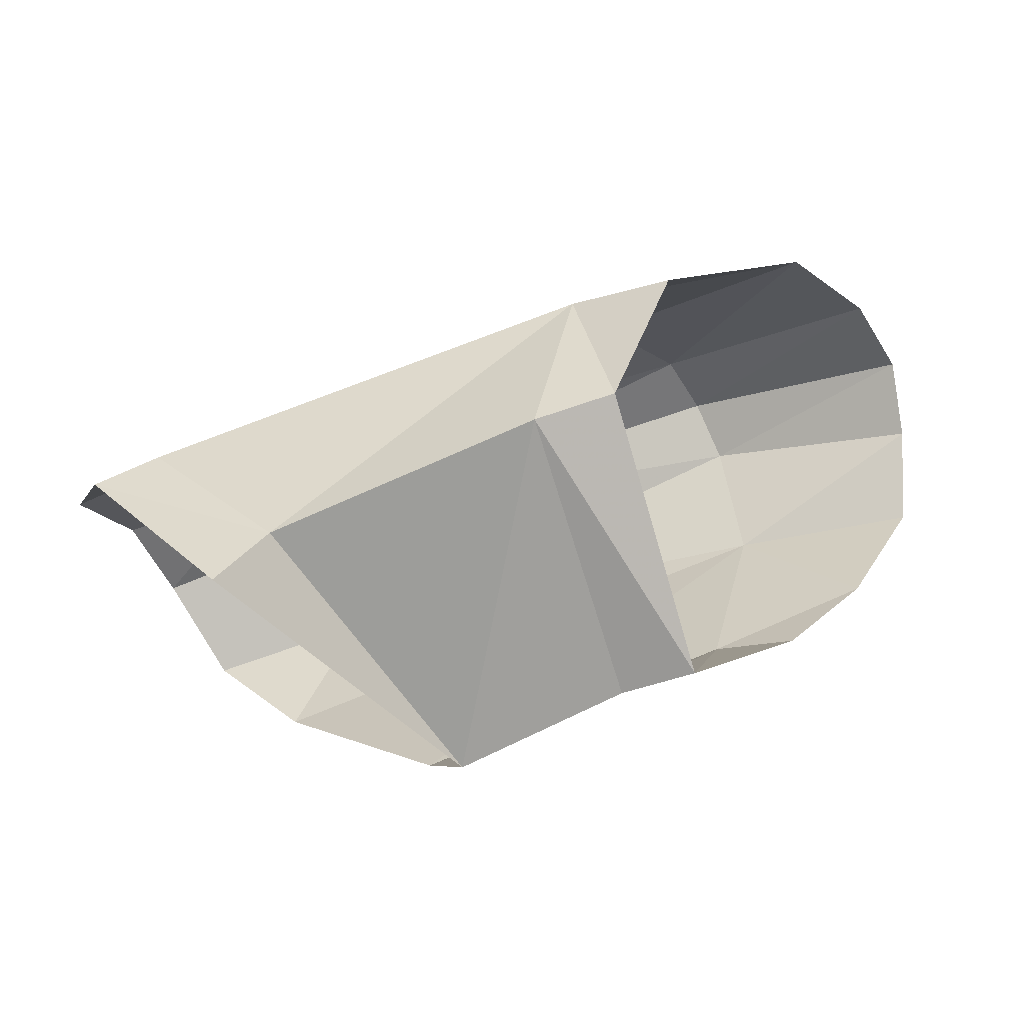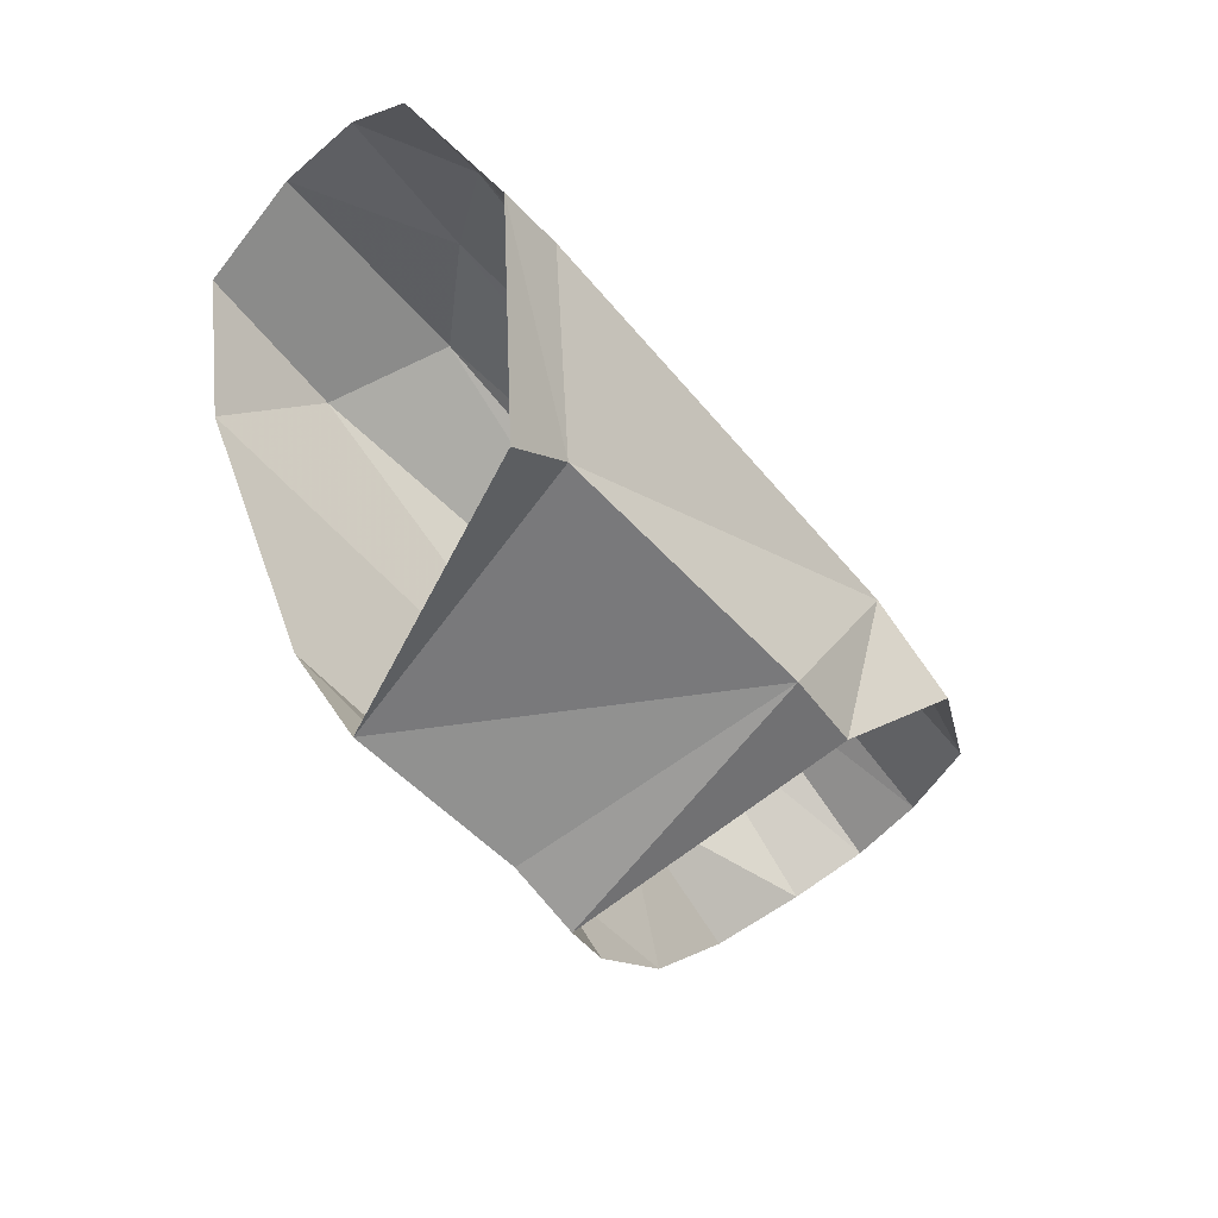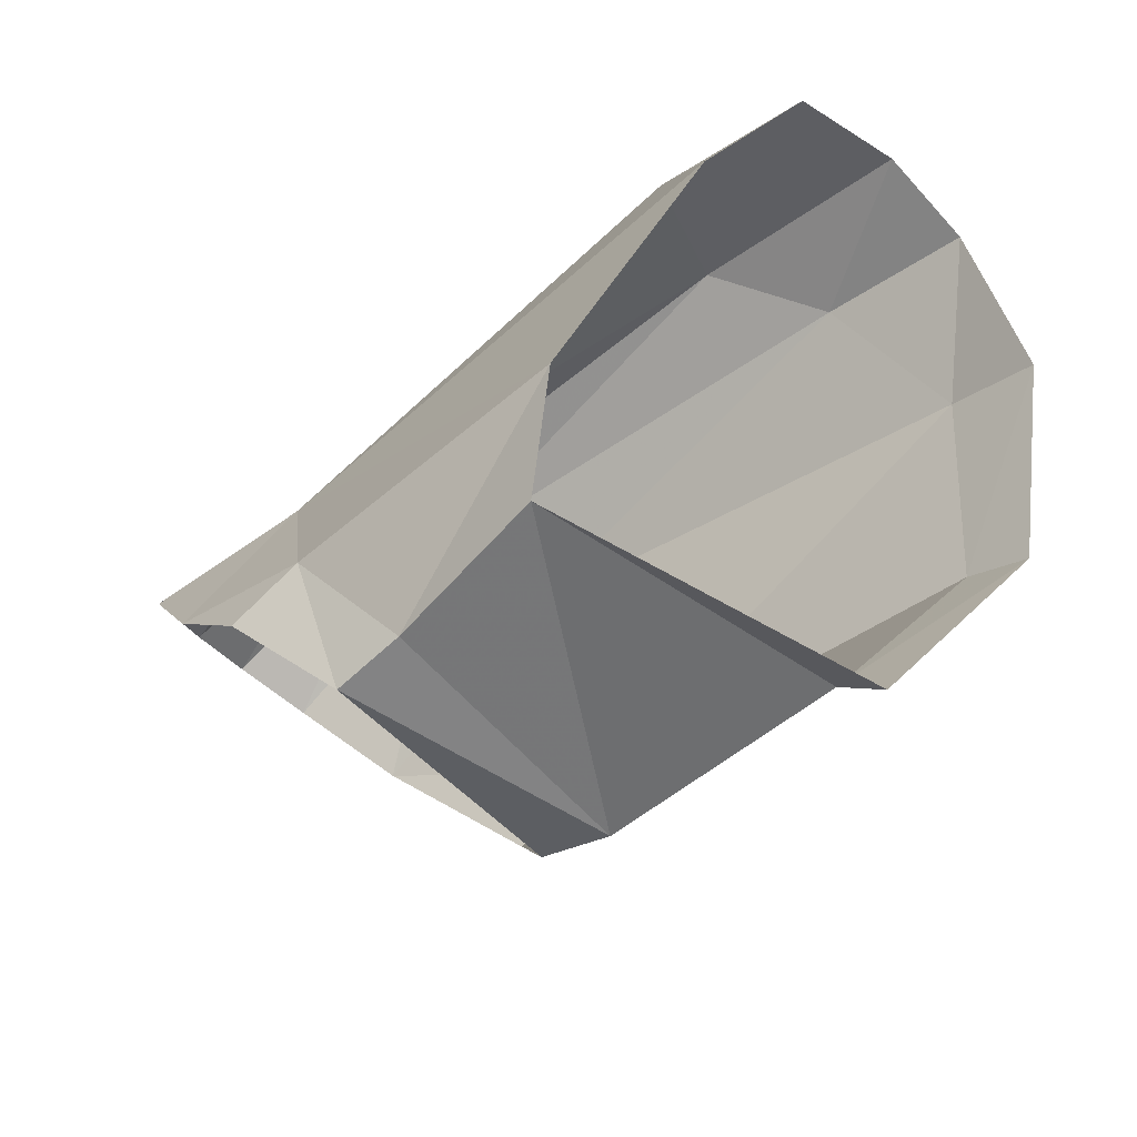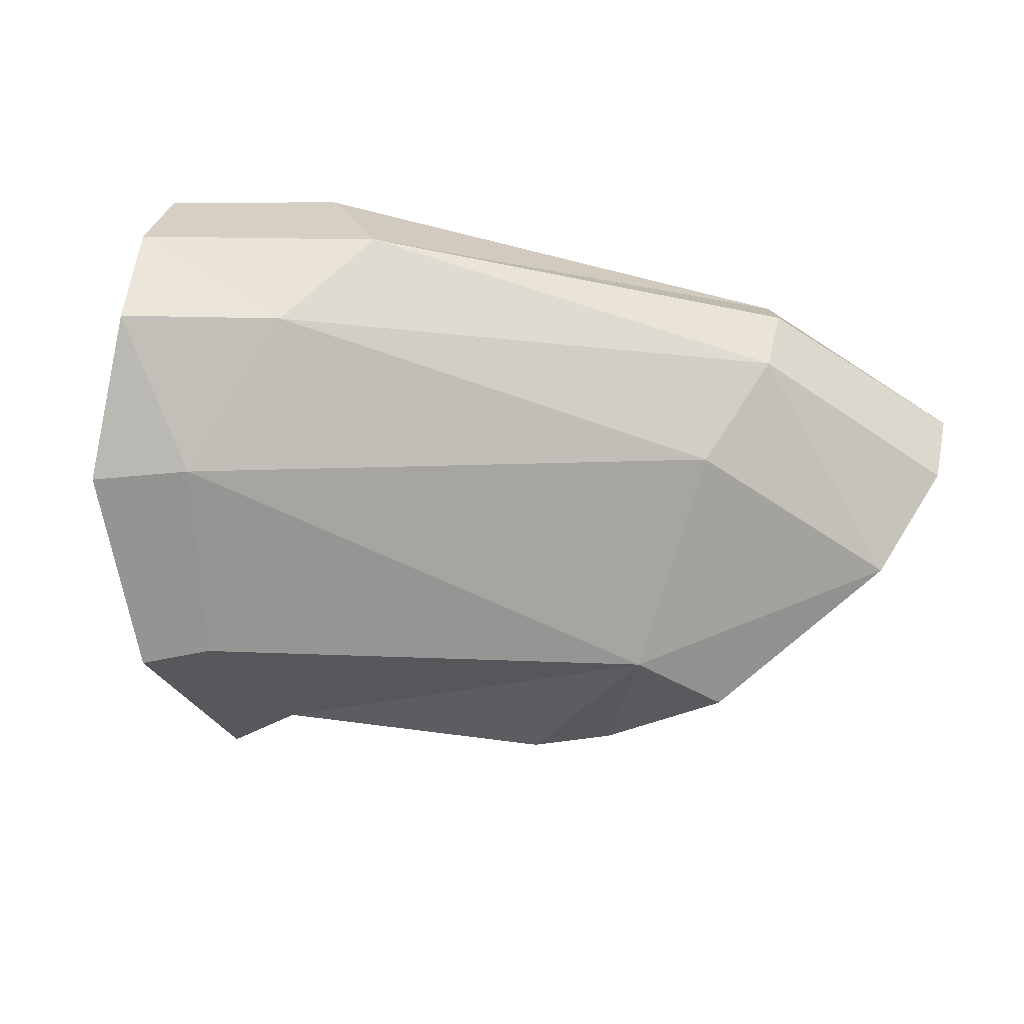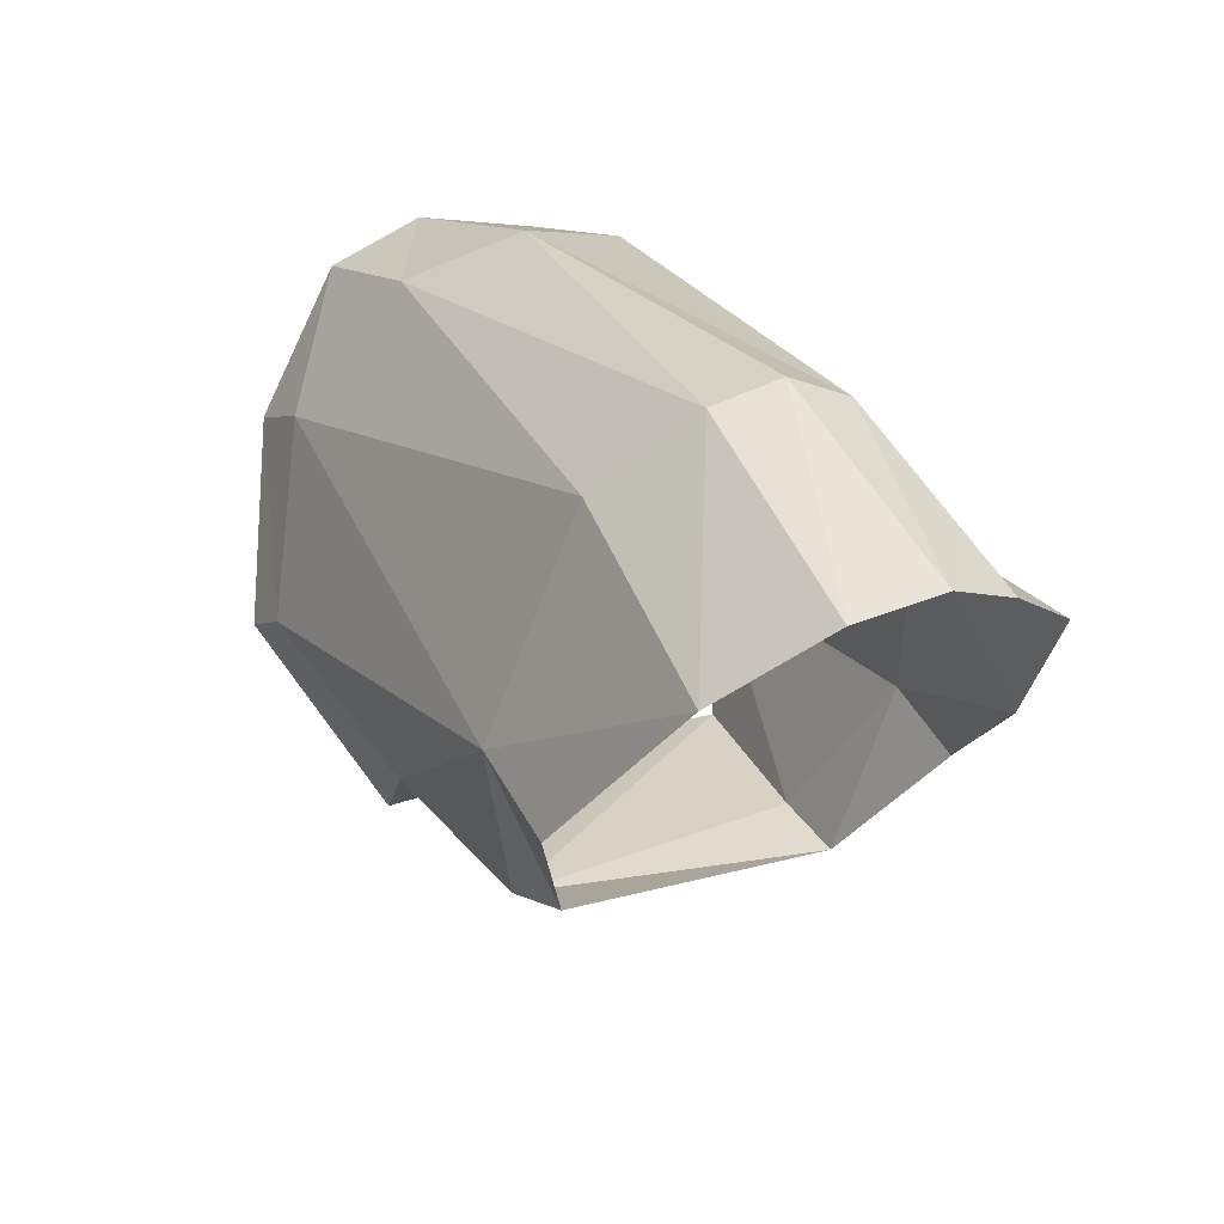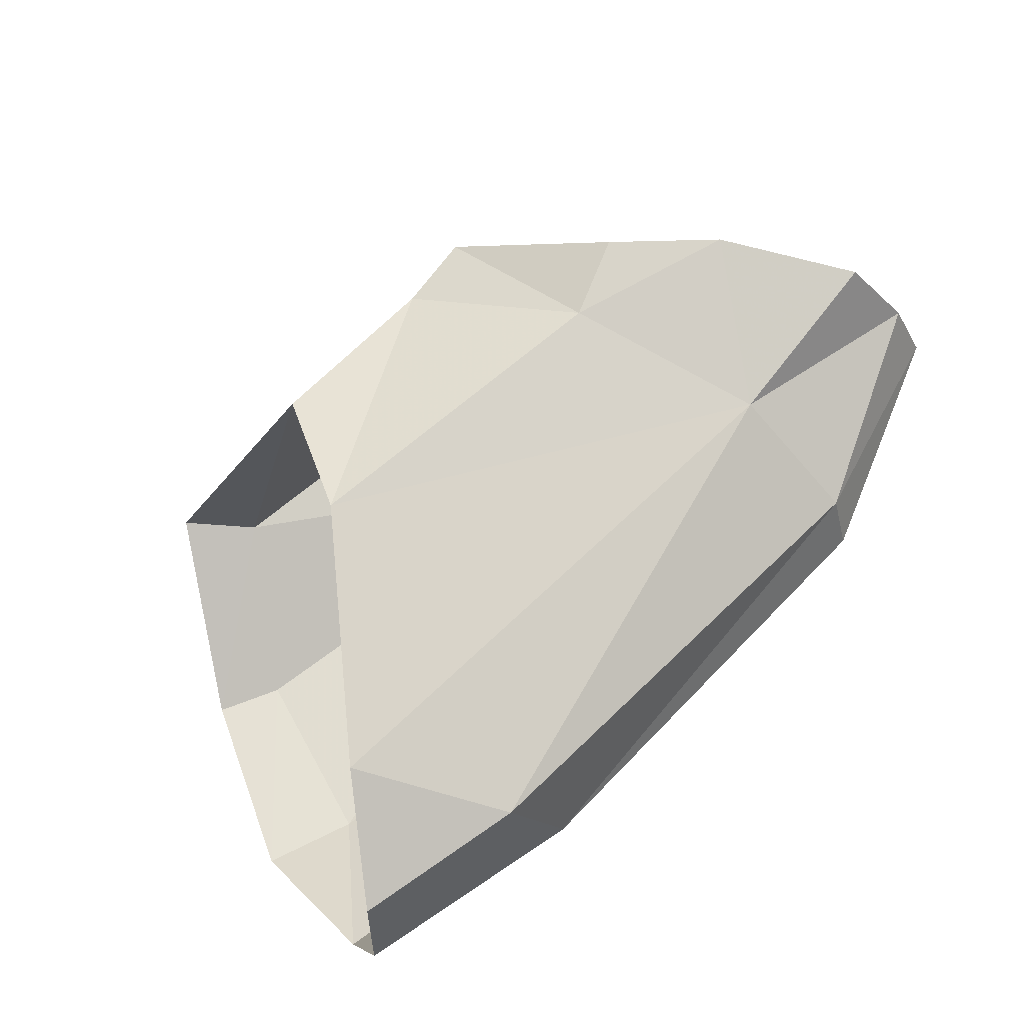
<metadata>
{"format":"obj","ext":"obj","renderer":"f3d","projection":"perspective","resolution":1024,"background":"white","views":[{"elev":-73.1,"azim":21.9,"up":"+Z"},{"elev":-65.0,"azim":-48.1,"up":"+Z"},{"elev":-54.7,"azim":-136.1,"up":"+Z"},{"elev":-53.0,"azim":-13.4,"up":"+Y"},{"elev":25.0,"azim":63.4,"up":"+Z"},{"elev":69.7,"azim":-44.6,"up":"+Y"}]}
</metadata>
<code>
o Mesh_Little1
v -44.44 -3.611 43.8
v -44.72 -3.374 44.15
v -44.71 -3.615 43.71
v -44.26 -3.338 44.23
v -44.71 -3.094 44.26
v -44.15 -2.703 44.3
v -44.65 -2.752 44.21
v -44.02 -3.062 44.4
v -44.41 -2.579 43.89
v -44.28 -3.755 43.24
v -44.47 -3.766 43.16
v -42.73 -2.594 43.92
v -42.7 -2.811 44.3
v -42.71 -2.993 44.38
v -42.75 -3.186 44.32
v -42.9 -3.434 44.09
v -42.95 -3.687 43.44
v -42.24 -3.471 43.82
v -42.65 -3.669 43.33
v -42.08 -3.195 44.04
v -42.04 -2.957 44.09
v -42.09 -2.738 44.01
v -42.2 -2.506 43.86
v -42.44 -2.464 43.5
v -42.93 -2.492 43.36
v -42.69 -2.47 43.26
v -43.91 -2.491 43.28
v -43.75 -2.592 42.92
v -43.97 -3.514 42.81
v -44.13 -3.492 42.64
v -43.14 -3.526 42.88
v -43.21 -2.646 42.9
v -42.91 -3.496 42.95
v -42.99 -2.638 42.86
f 1 2 3
f 1 4 2
f 5 6 7
f 5 8 6
f 4 5 2
f 8 5 4
f 7 6 9
f 10 3 11
f 10 1 3
f 6 12 9
f 6 13 12
f 8 13 6
f 8 14 13
f 15 8 4
f 15 14 8
f 4 1 16
f 16 15 4
f 1 17 16
f 1 10 17
f 18 17 19
f 18 16 17
f 18 15 16
f 18 20 15
f 20 14 15
f 20 21 14
f 21 13 14
f 21 22 13
f 22 12 13
f 22 23 12
f 23 24 12
f 25 24 26
f 25 12 24
f 12 27 9
f 12 25 27
f 28 29 30
f 29 11 30
f 29 10 11
f 28 31 29
f 28 32 31
f 17 33 19
f 17 31 33
f 31 34 33
f 31 32 34
f 34 25 26
f 34 32 25
f 29 17 10
f 29 31 17
f 27 32 28
f 27 25 32

</code>
